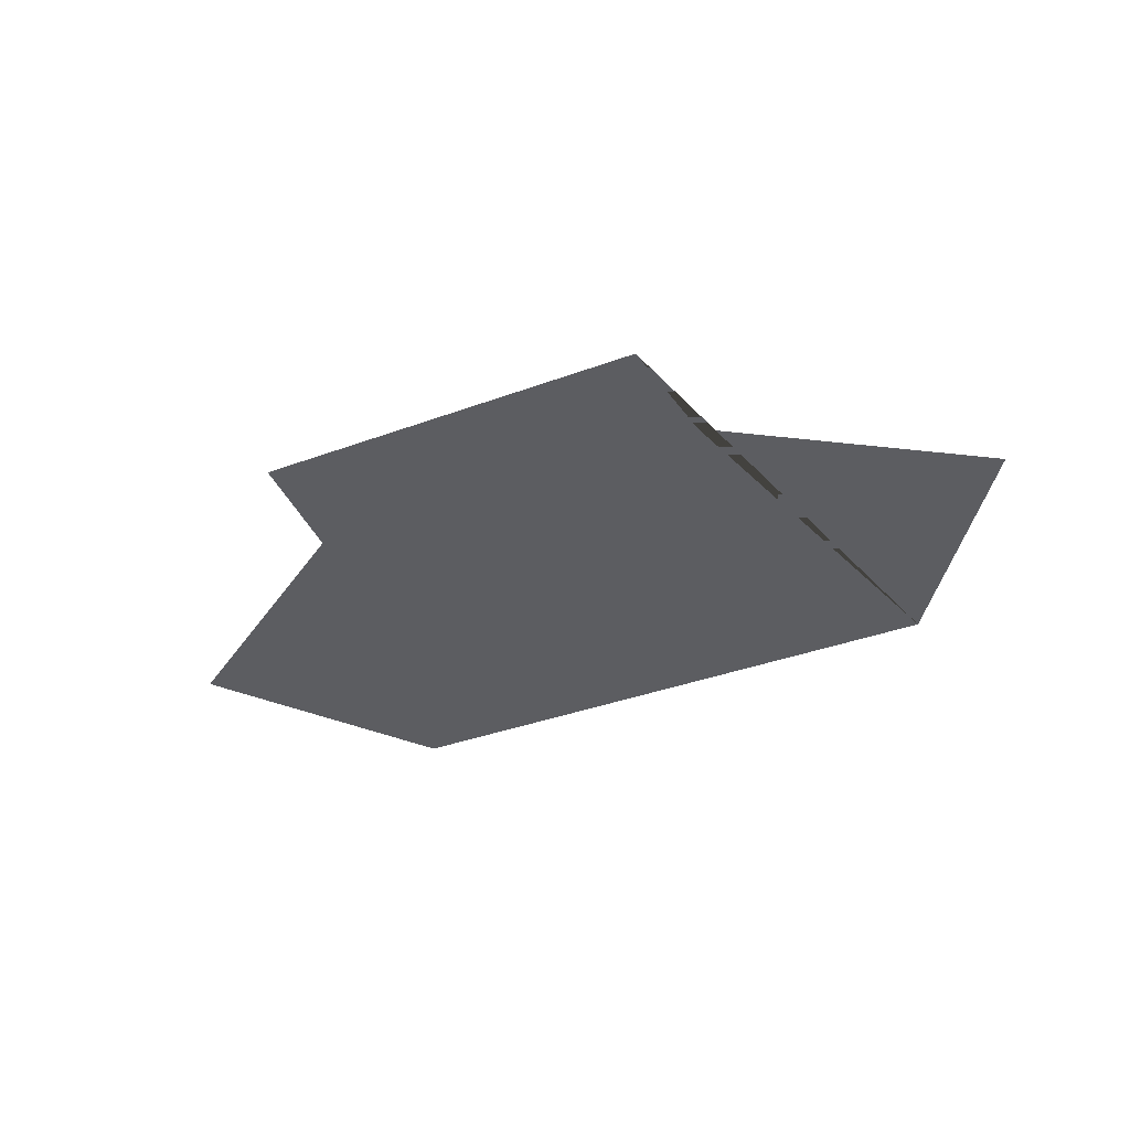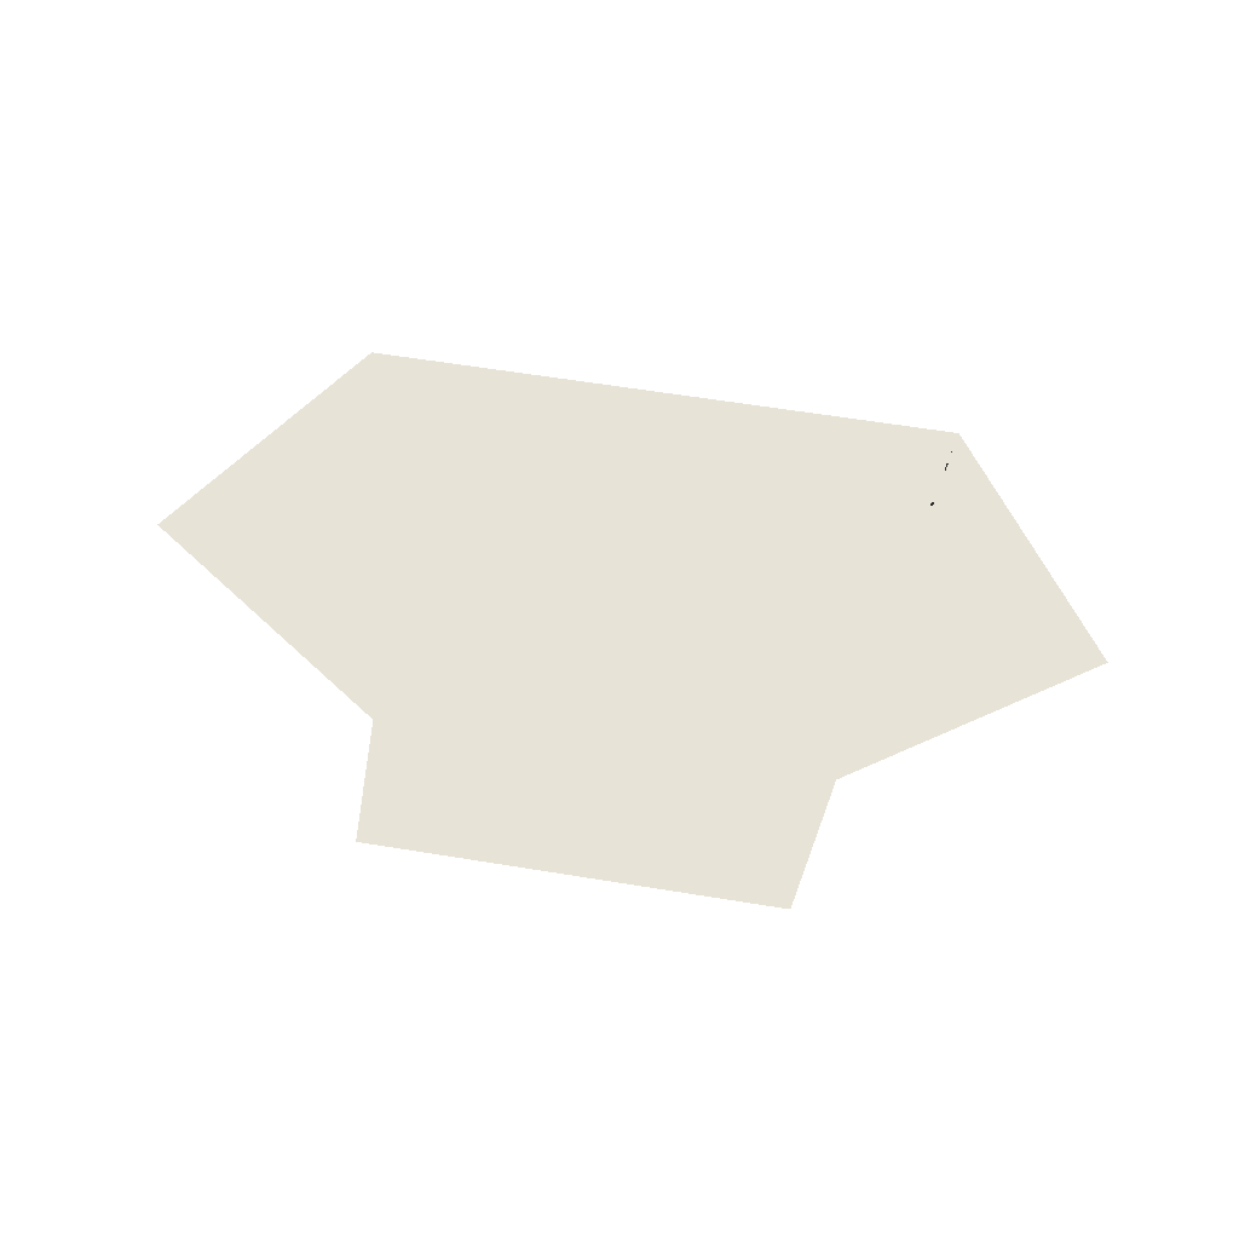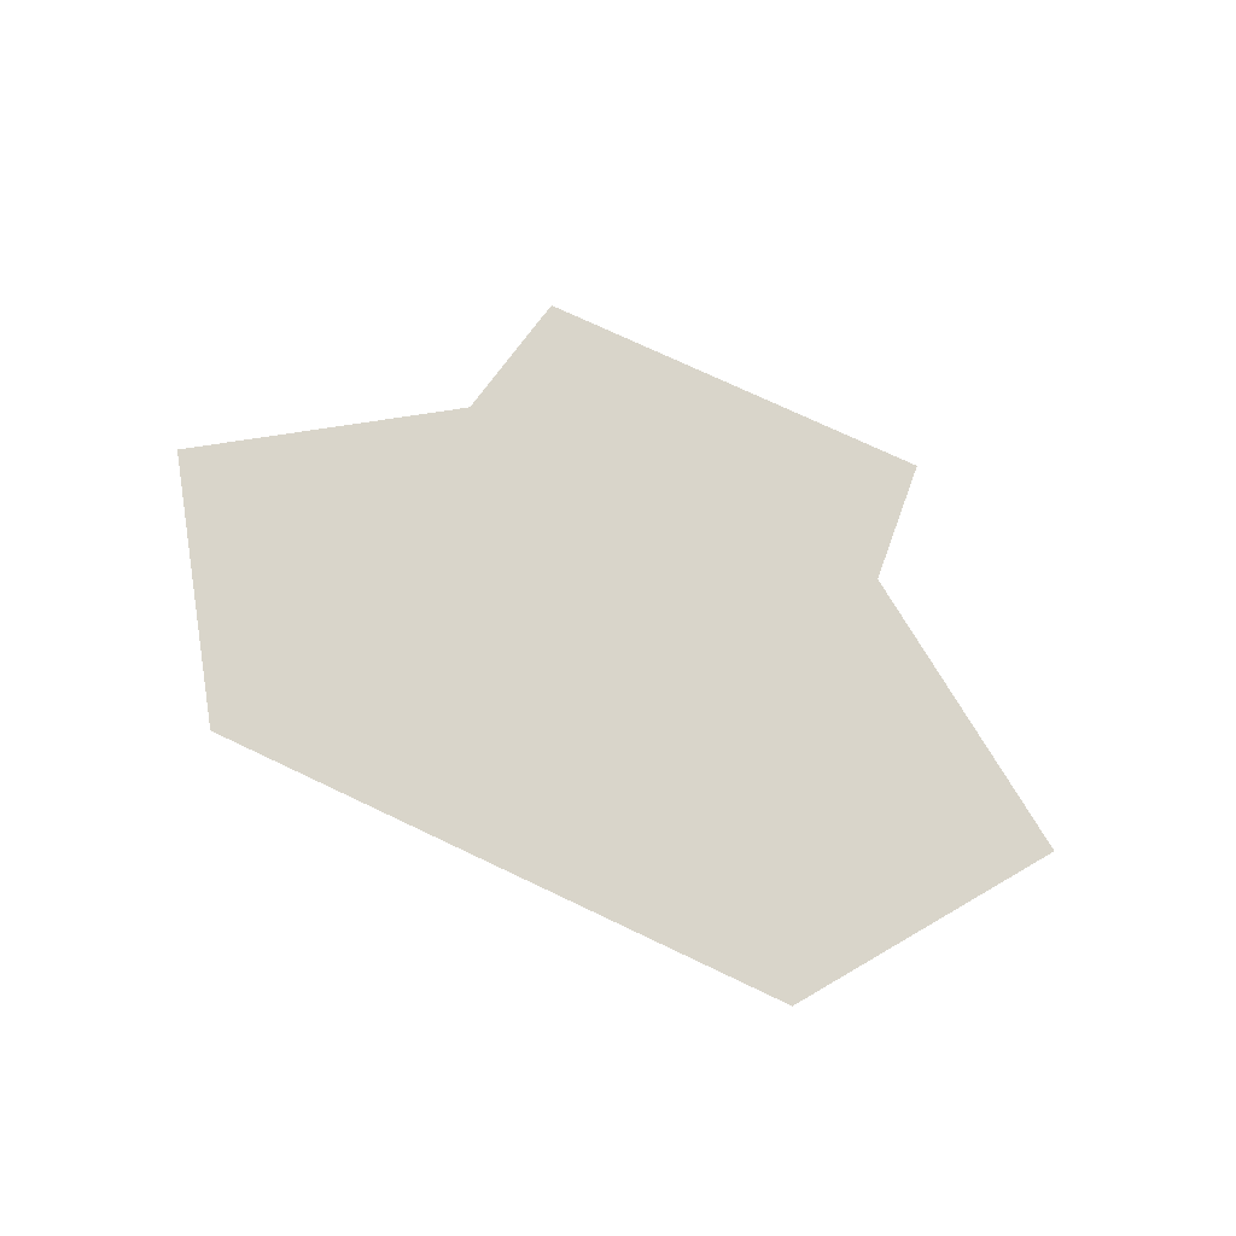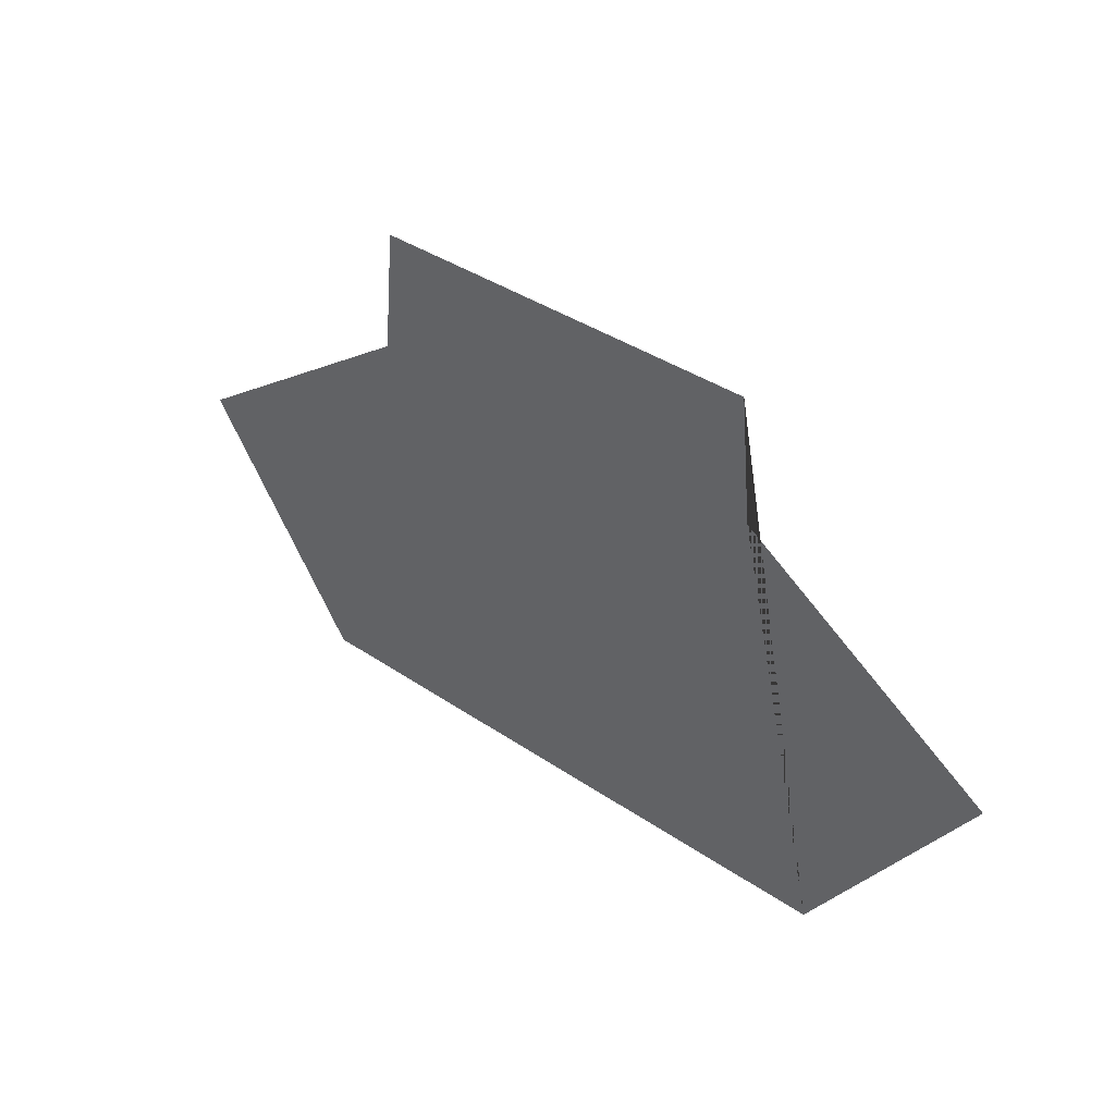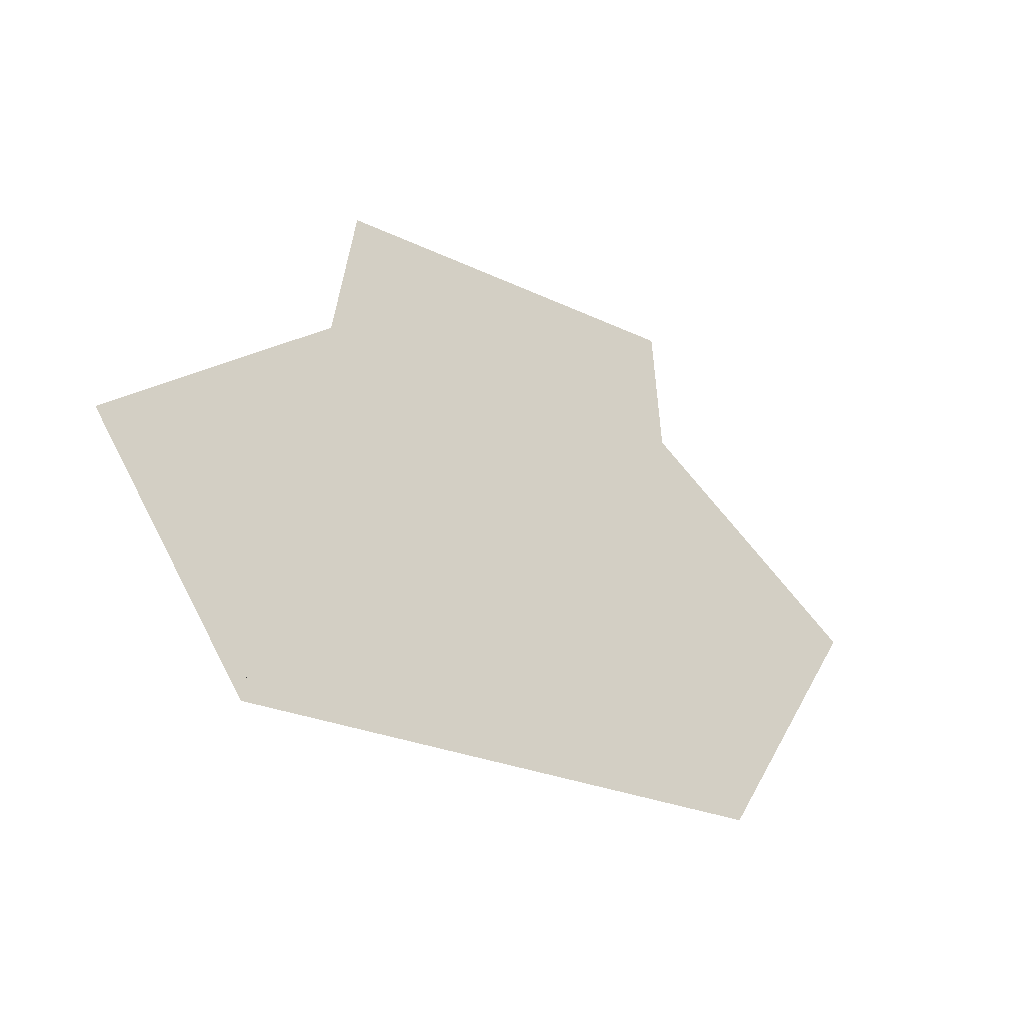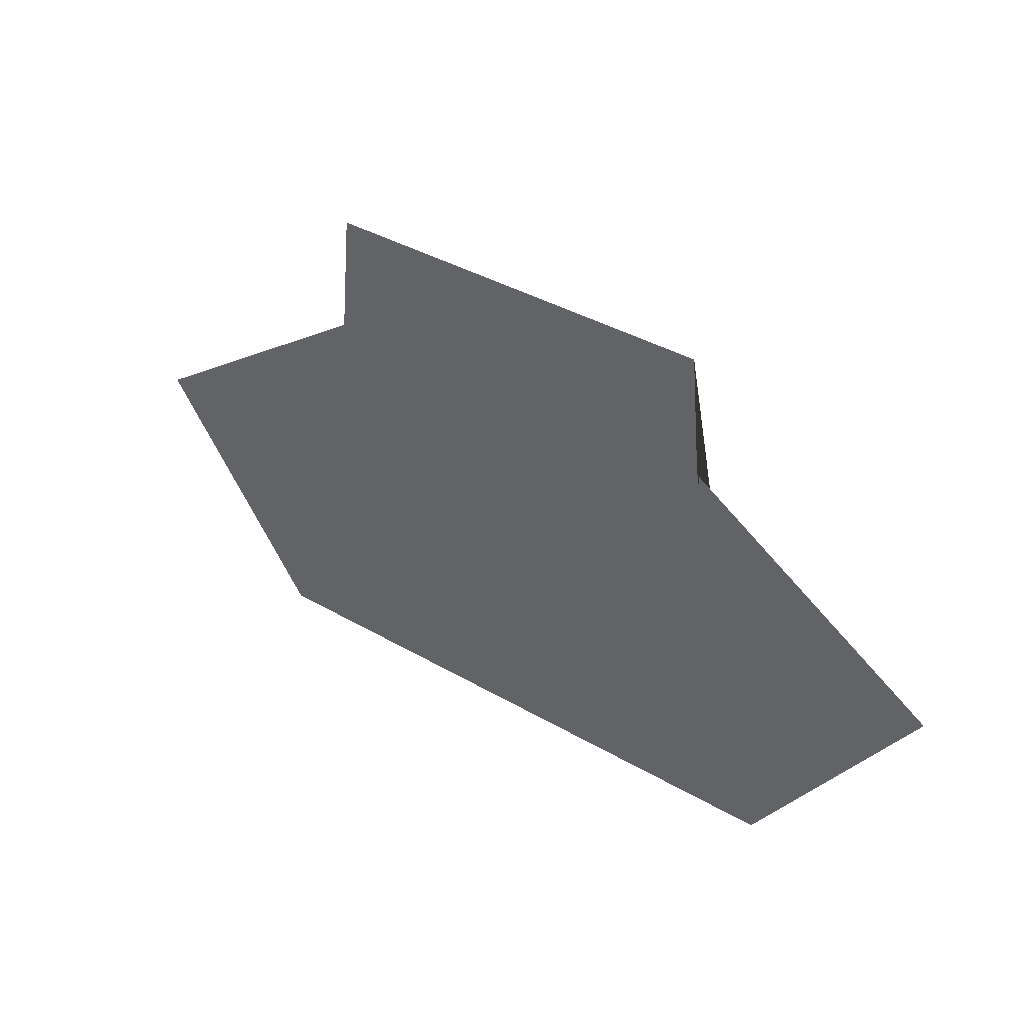
<metadata>
{"format":"obj","ext":"obj","renderer":"f3d","projection":"perspective","resolution":1024,"background":"white","views":[{"elev":-36.7,"azim":-154.4,"up":"+Z"},{"elev":61.9,"azim":-170.6,"up":"+Z"},{"elev":74.6,"azim":25.3,"up":"+Z"},{"elev":37.9,"azim":-139.0,"up":"+Y"},{"elev":-24.3,"azim":-38.7,"up":"+Y"},{"elev":38.5,"azim":-143.7,"up":"+Y"}]}
</metadata>
<code>
o Plane_Plane.001
v 1 -0.02148 0
v 0.6497 -0.5275 -0
v -0.6497 -0.5275 -0
v -1 -0.02148 0
v -0.4521 0.3496 0
v -0.428 0.6134 0
v 0.428 0.6134 0
v 0.4521 0.3496 0
f 3 2 1 8 7 6 5 4

</code>
